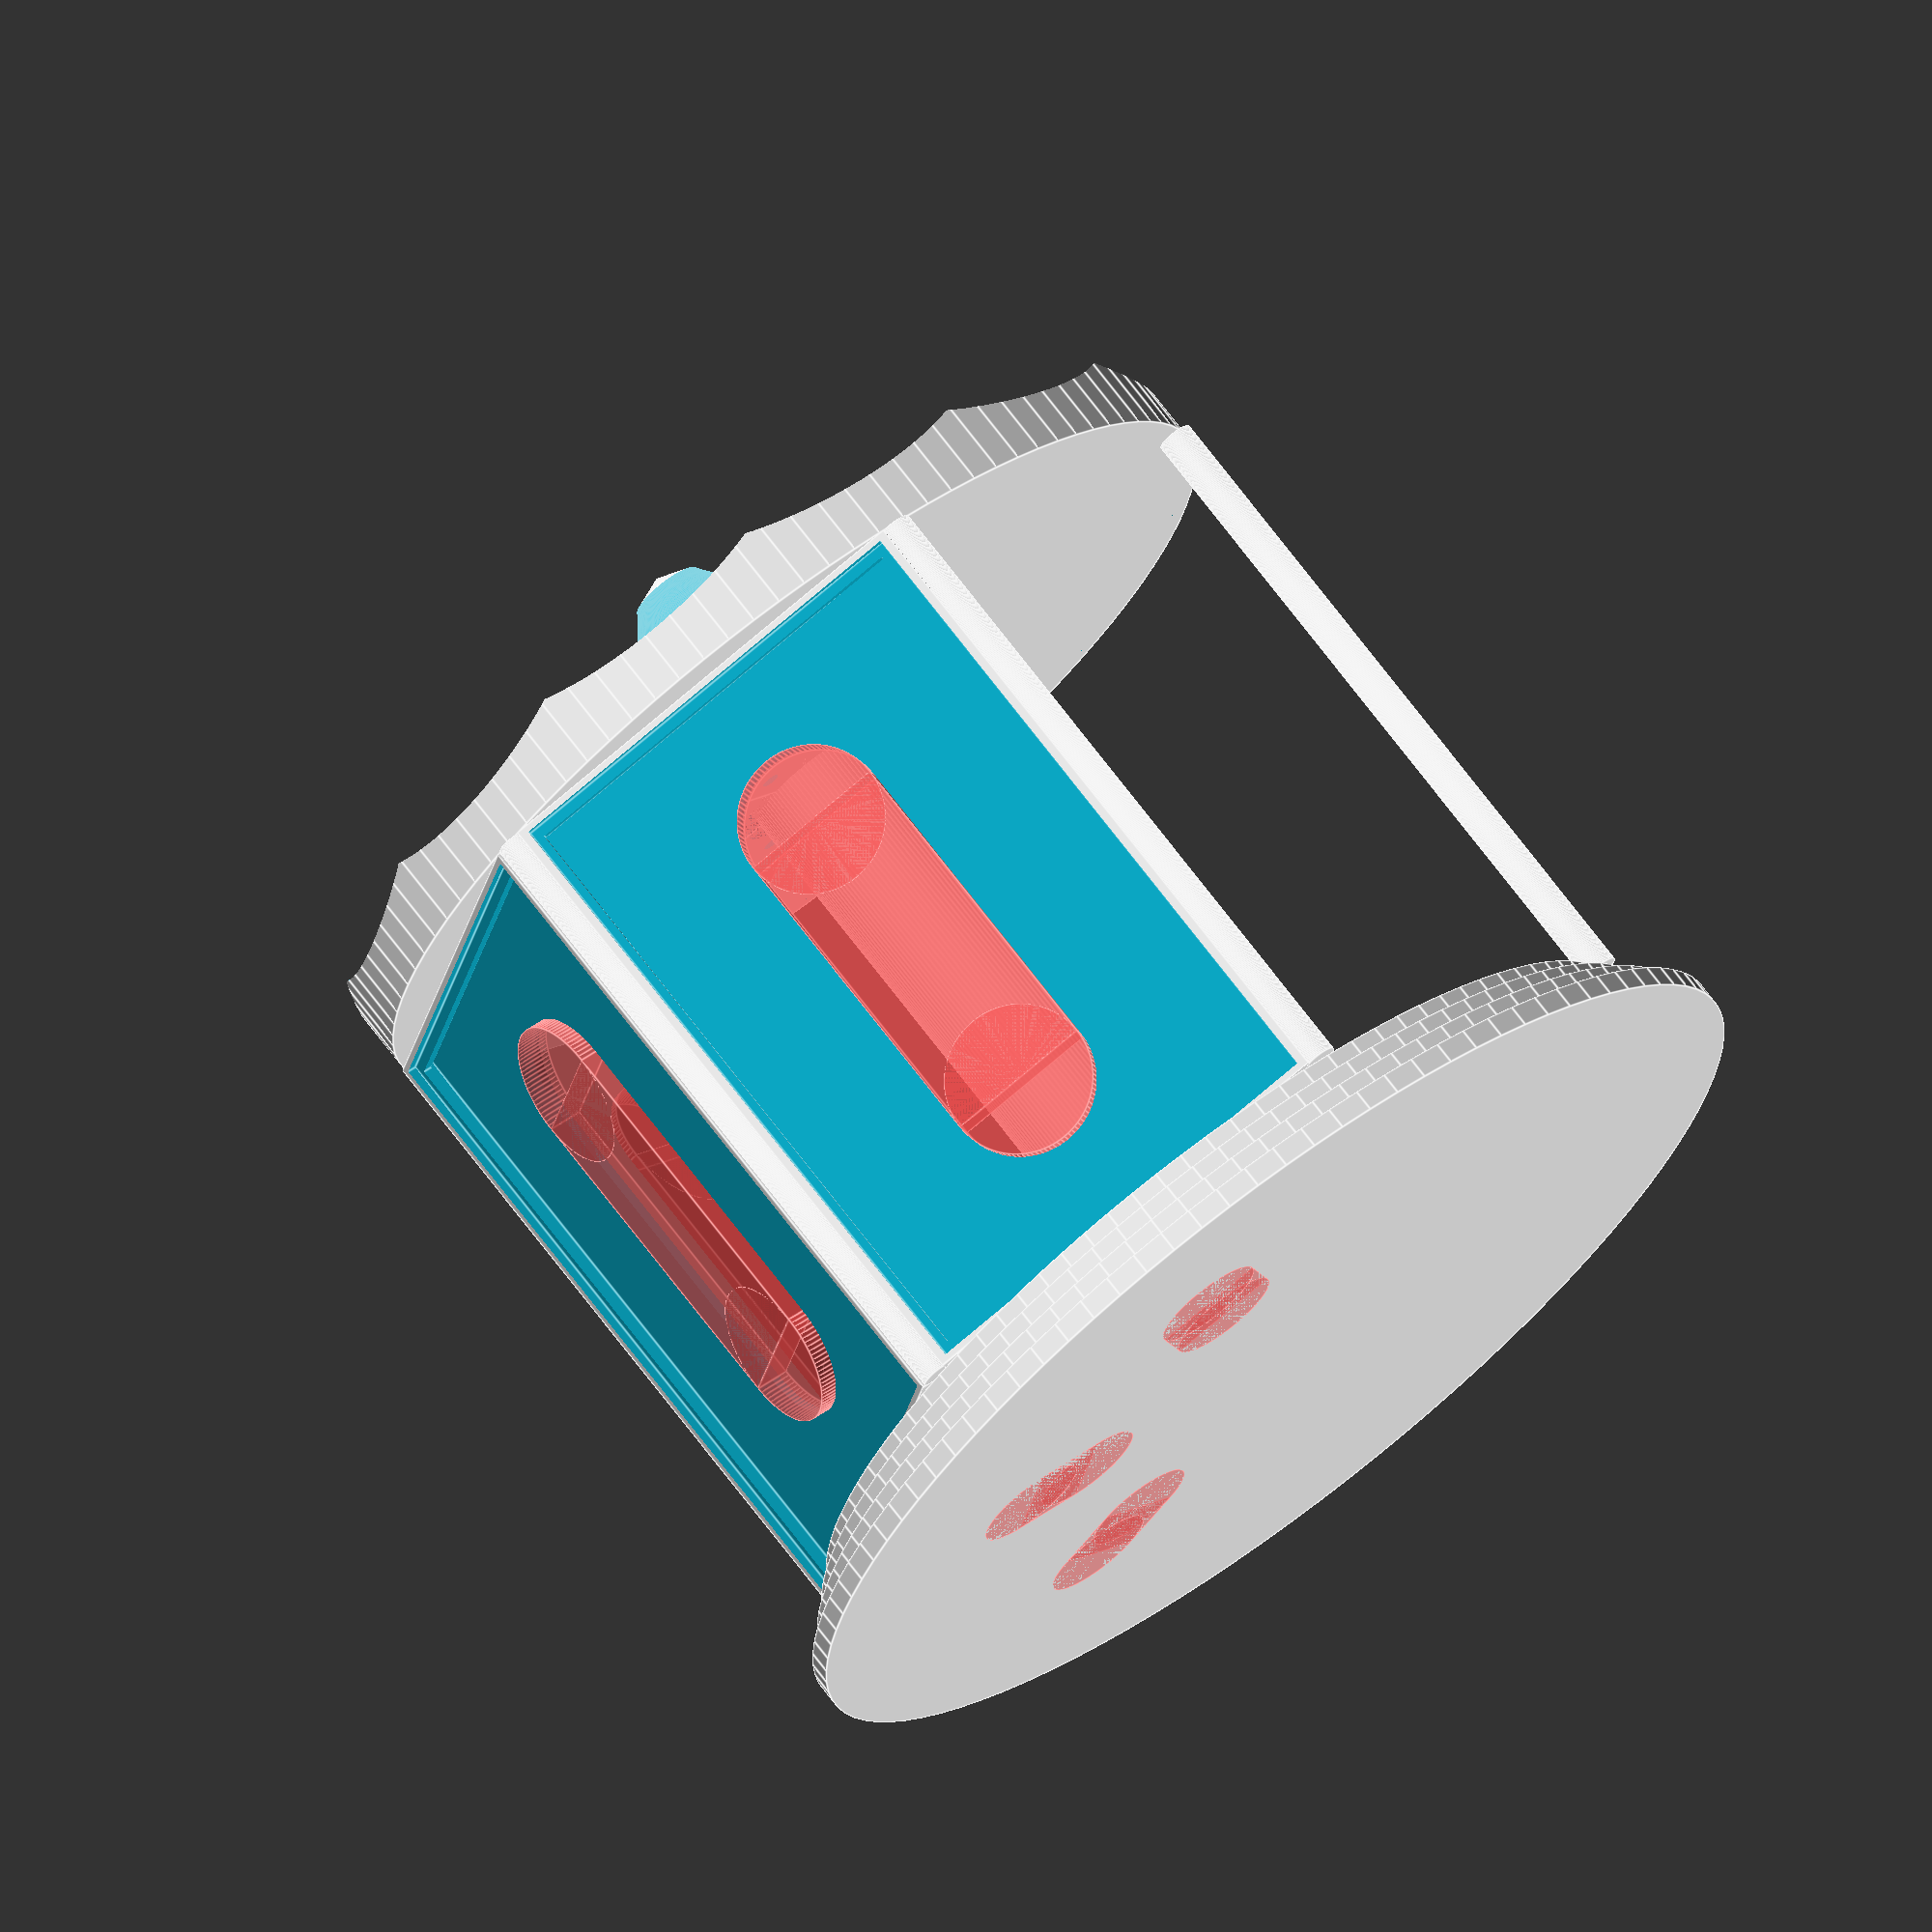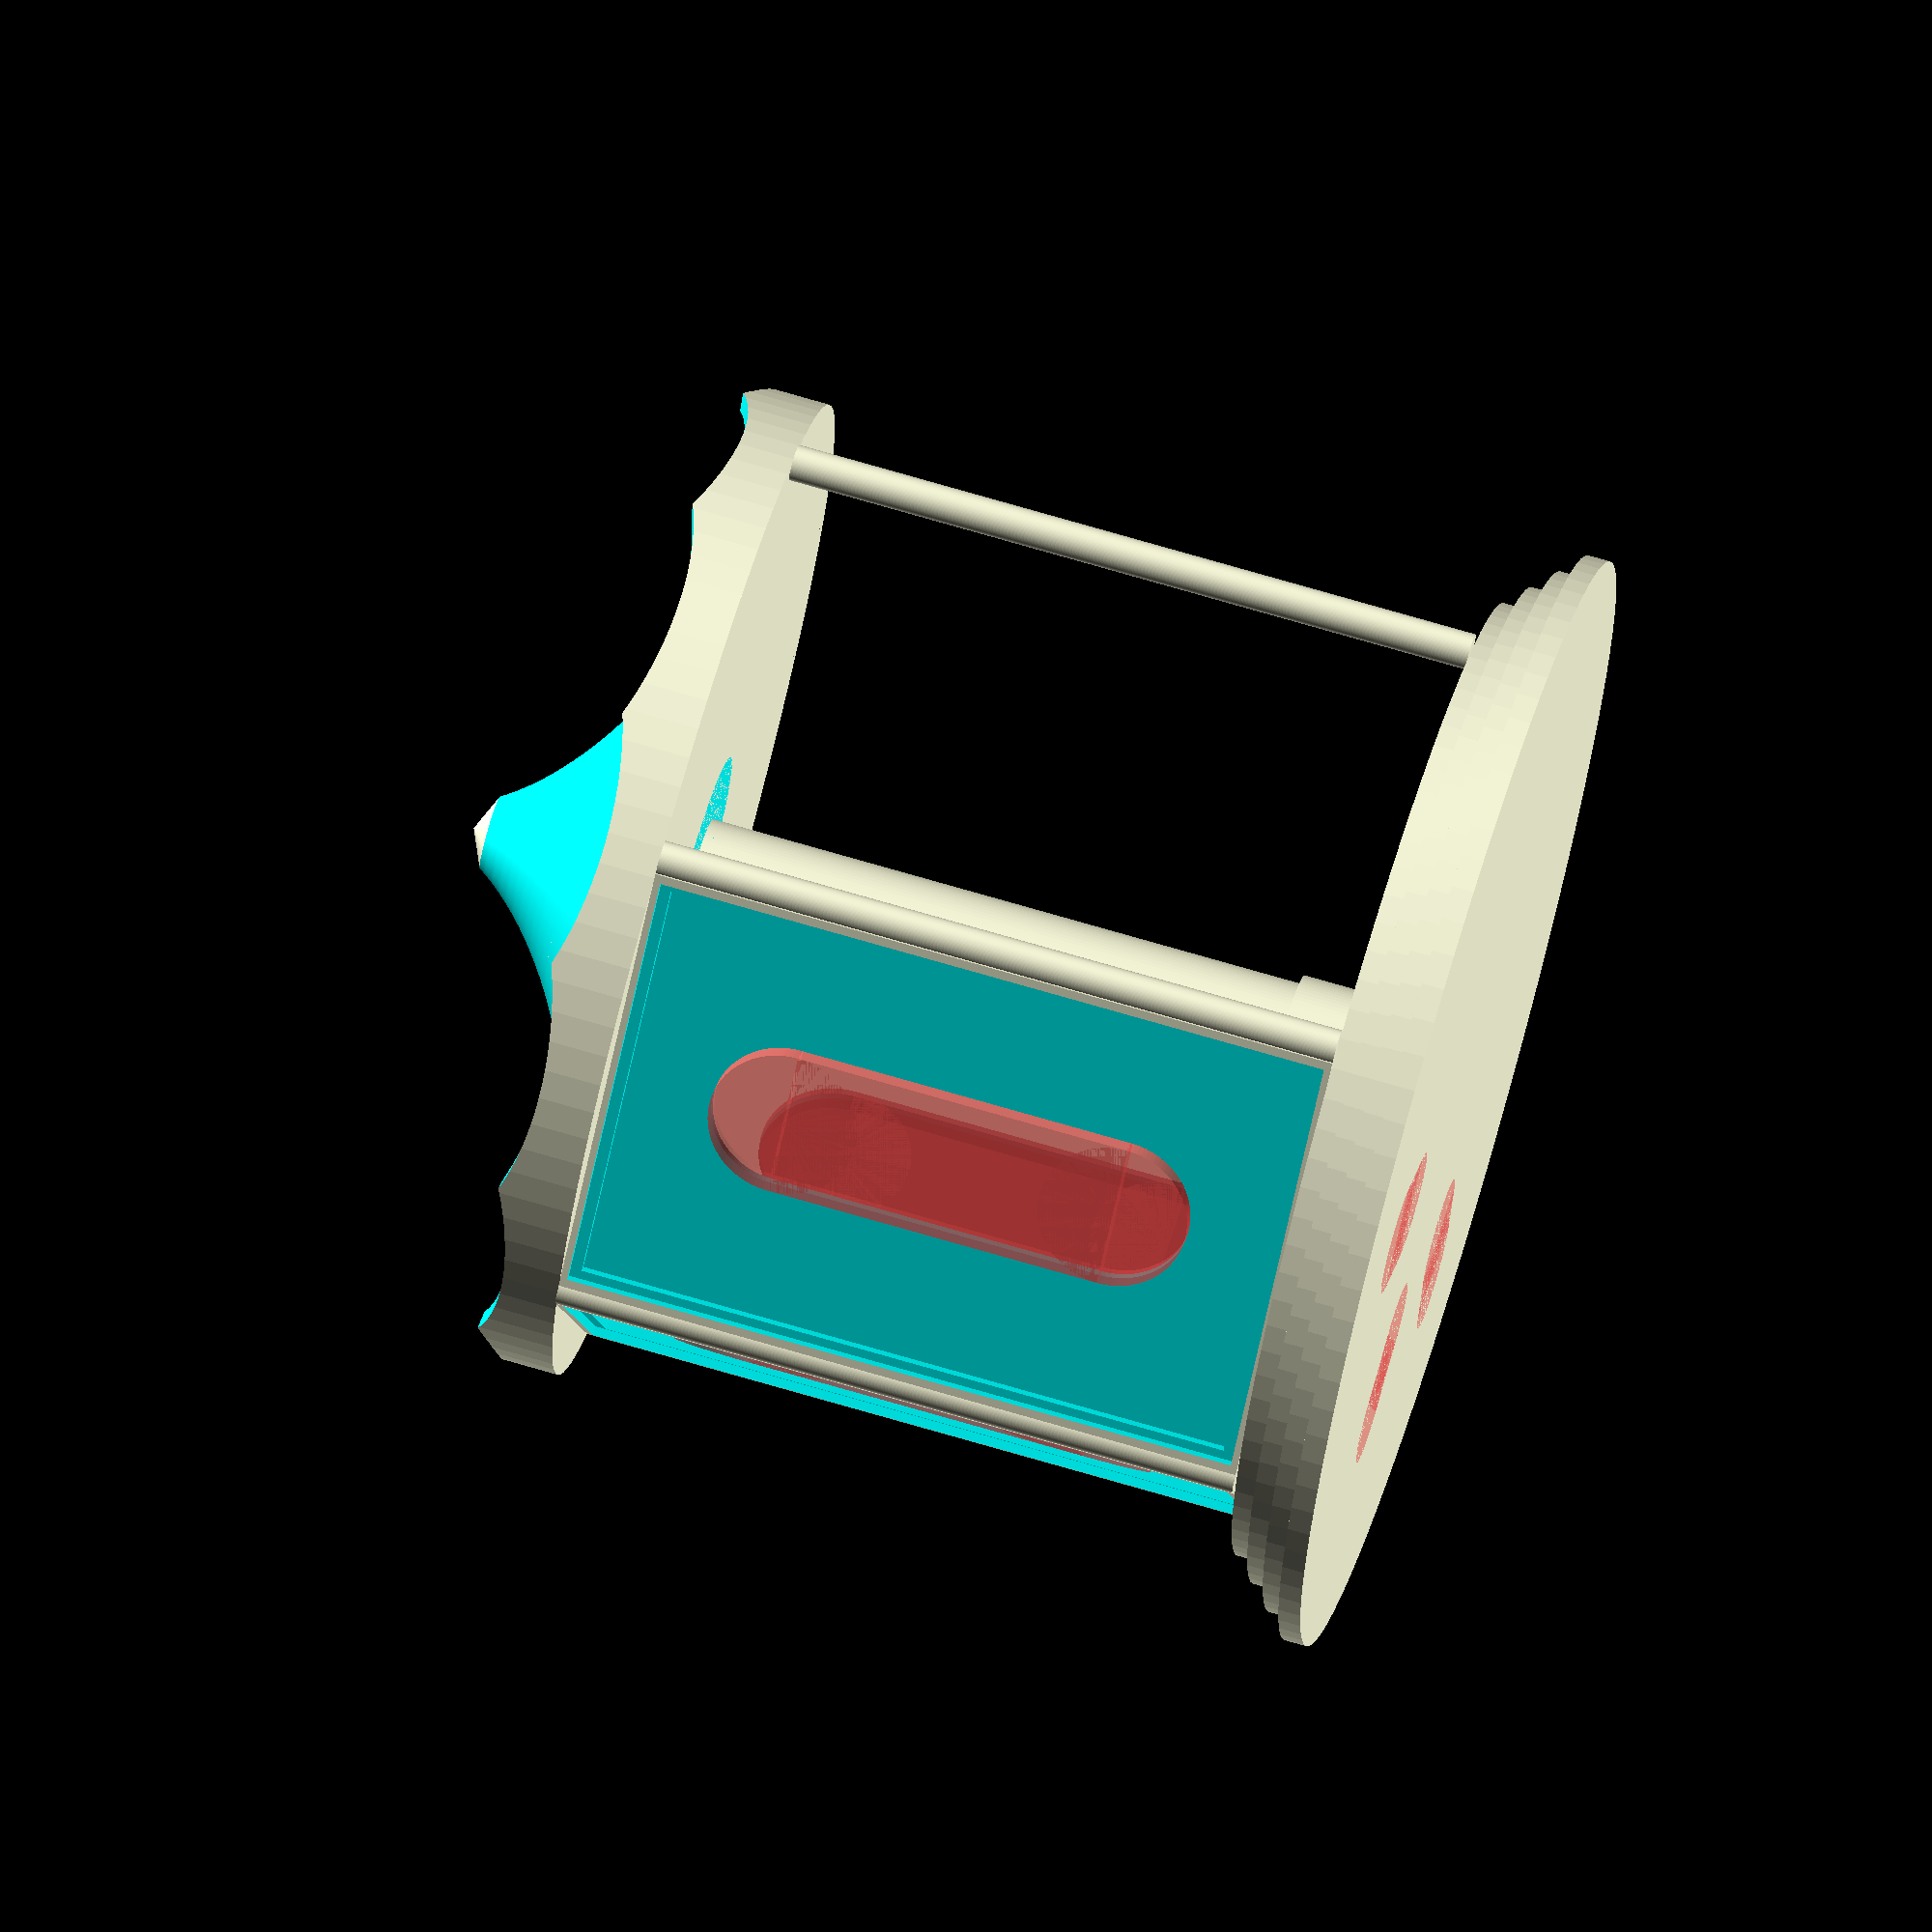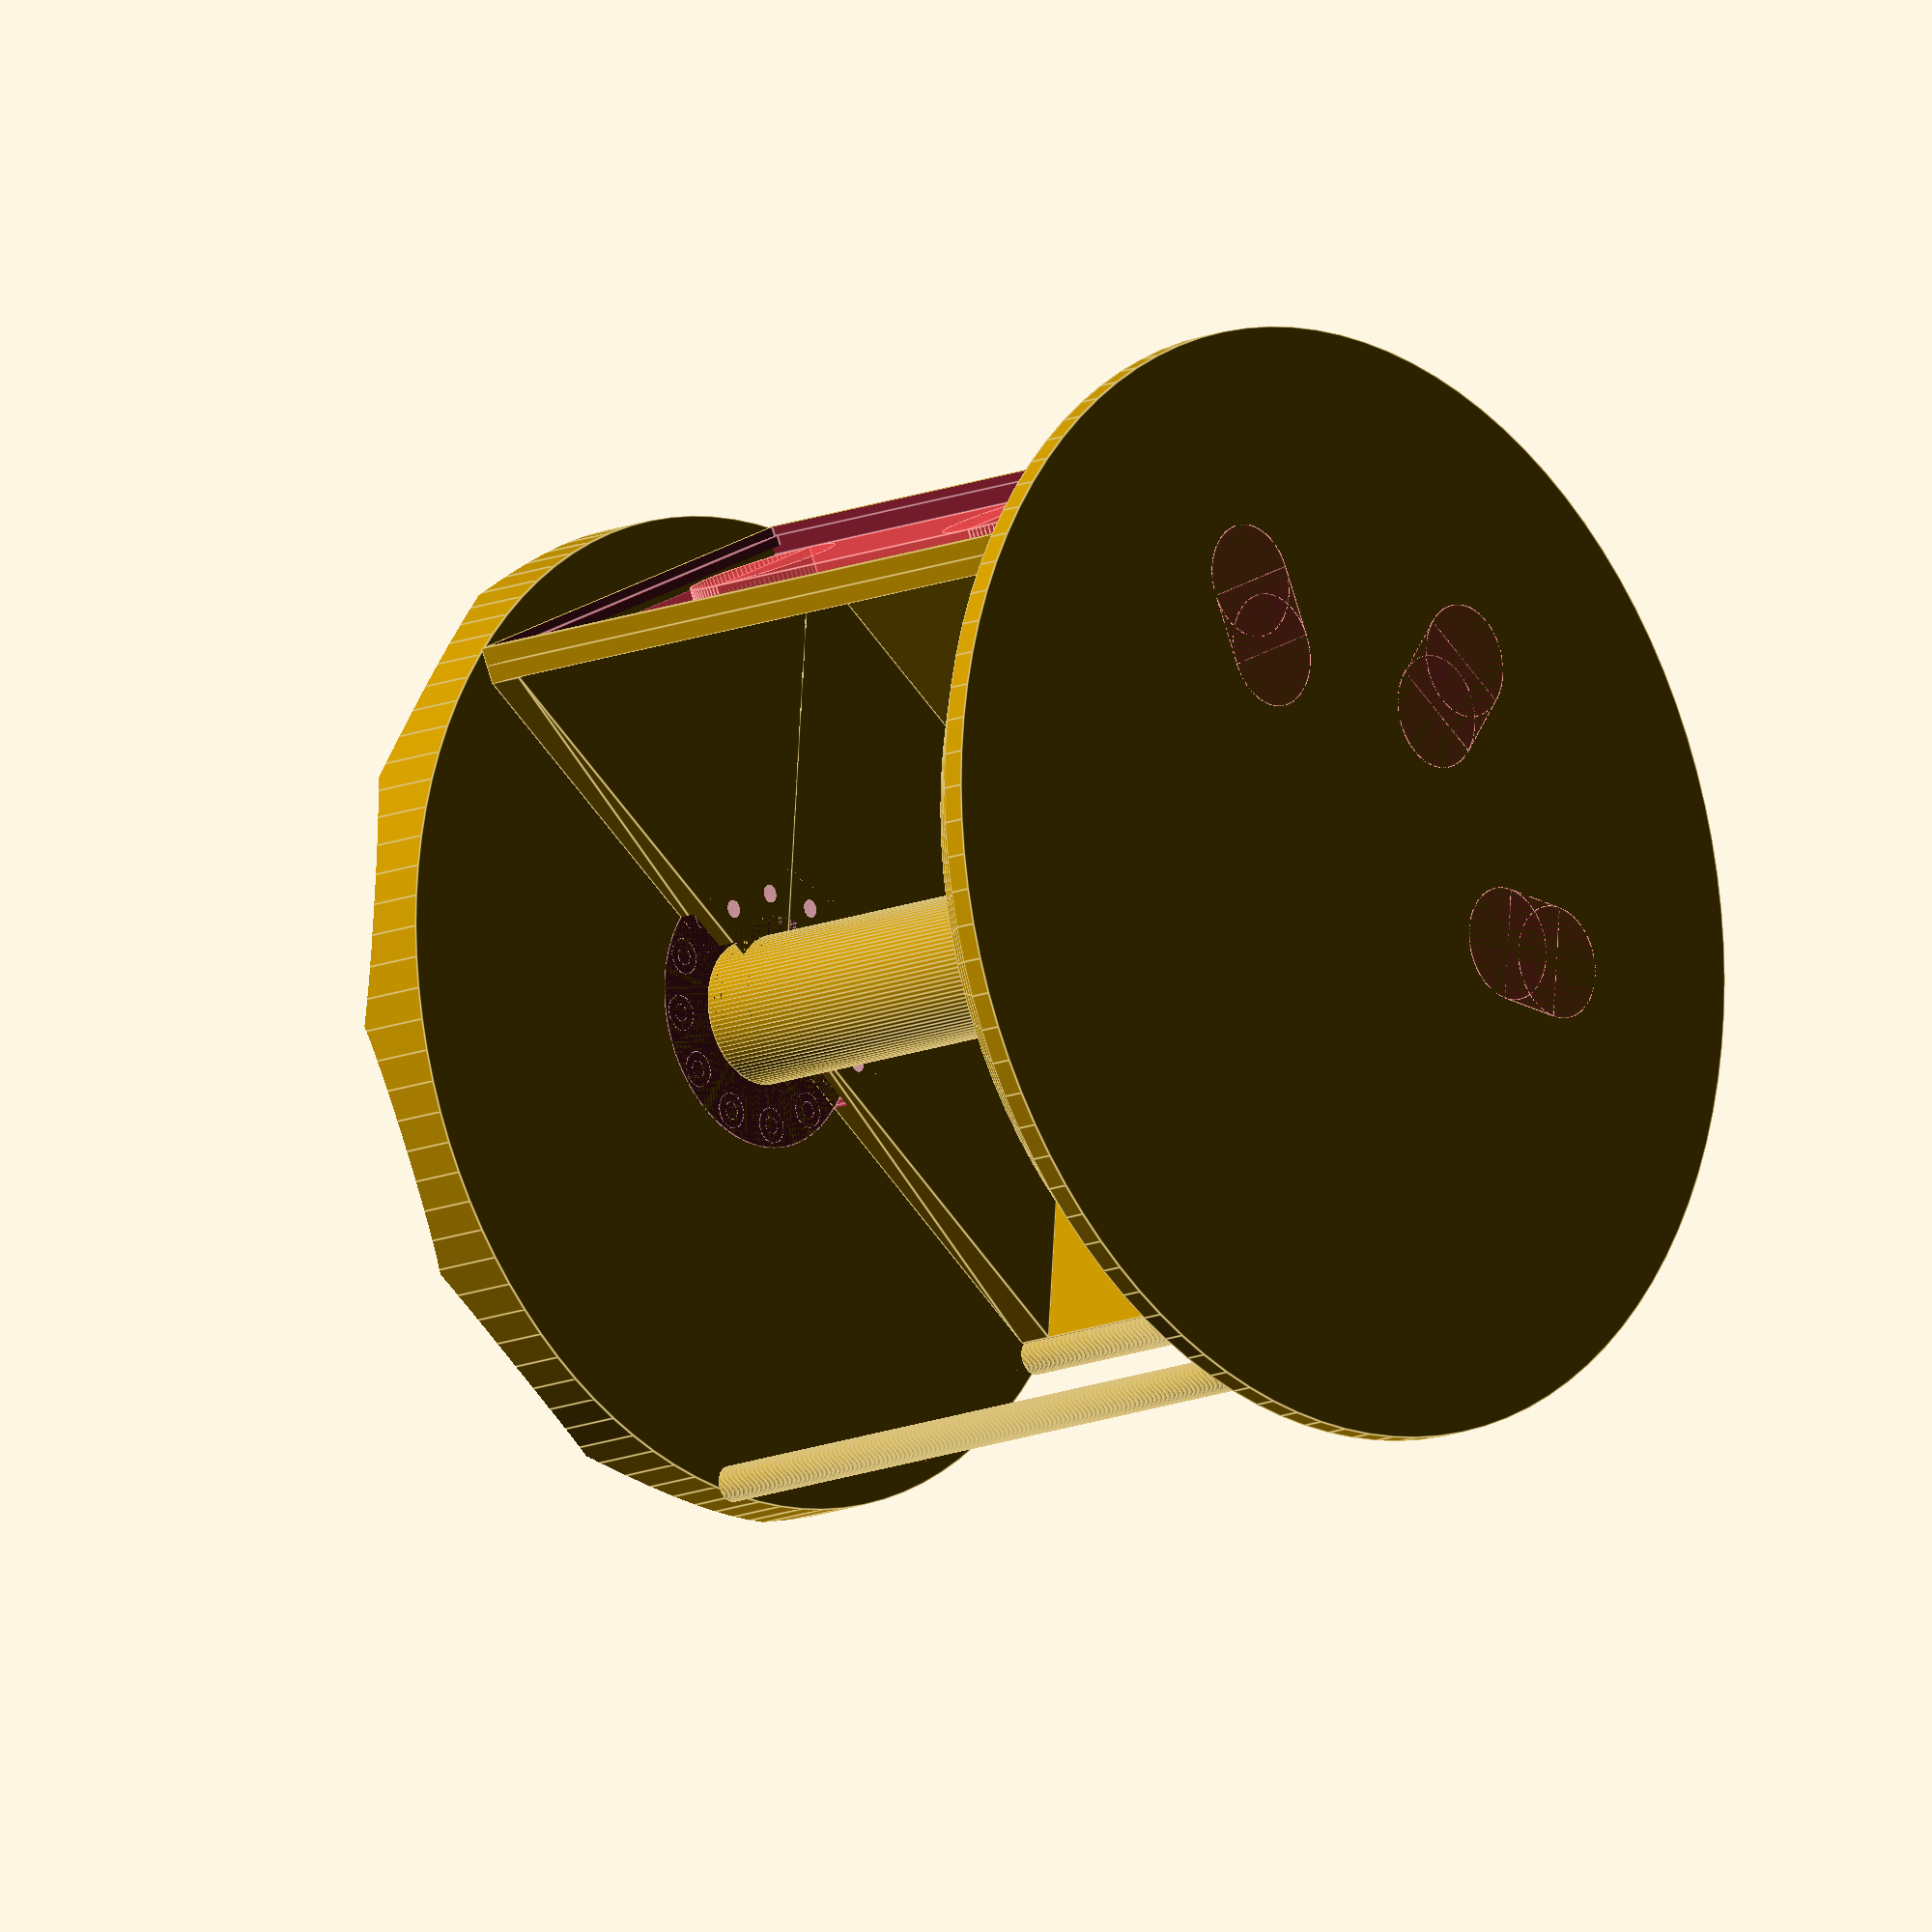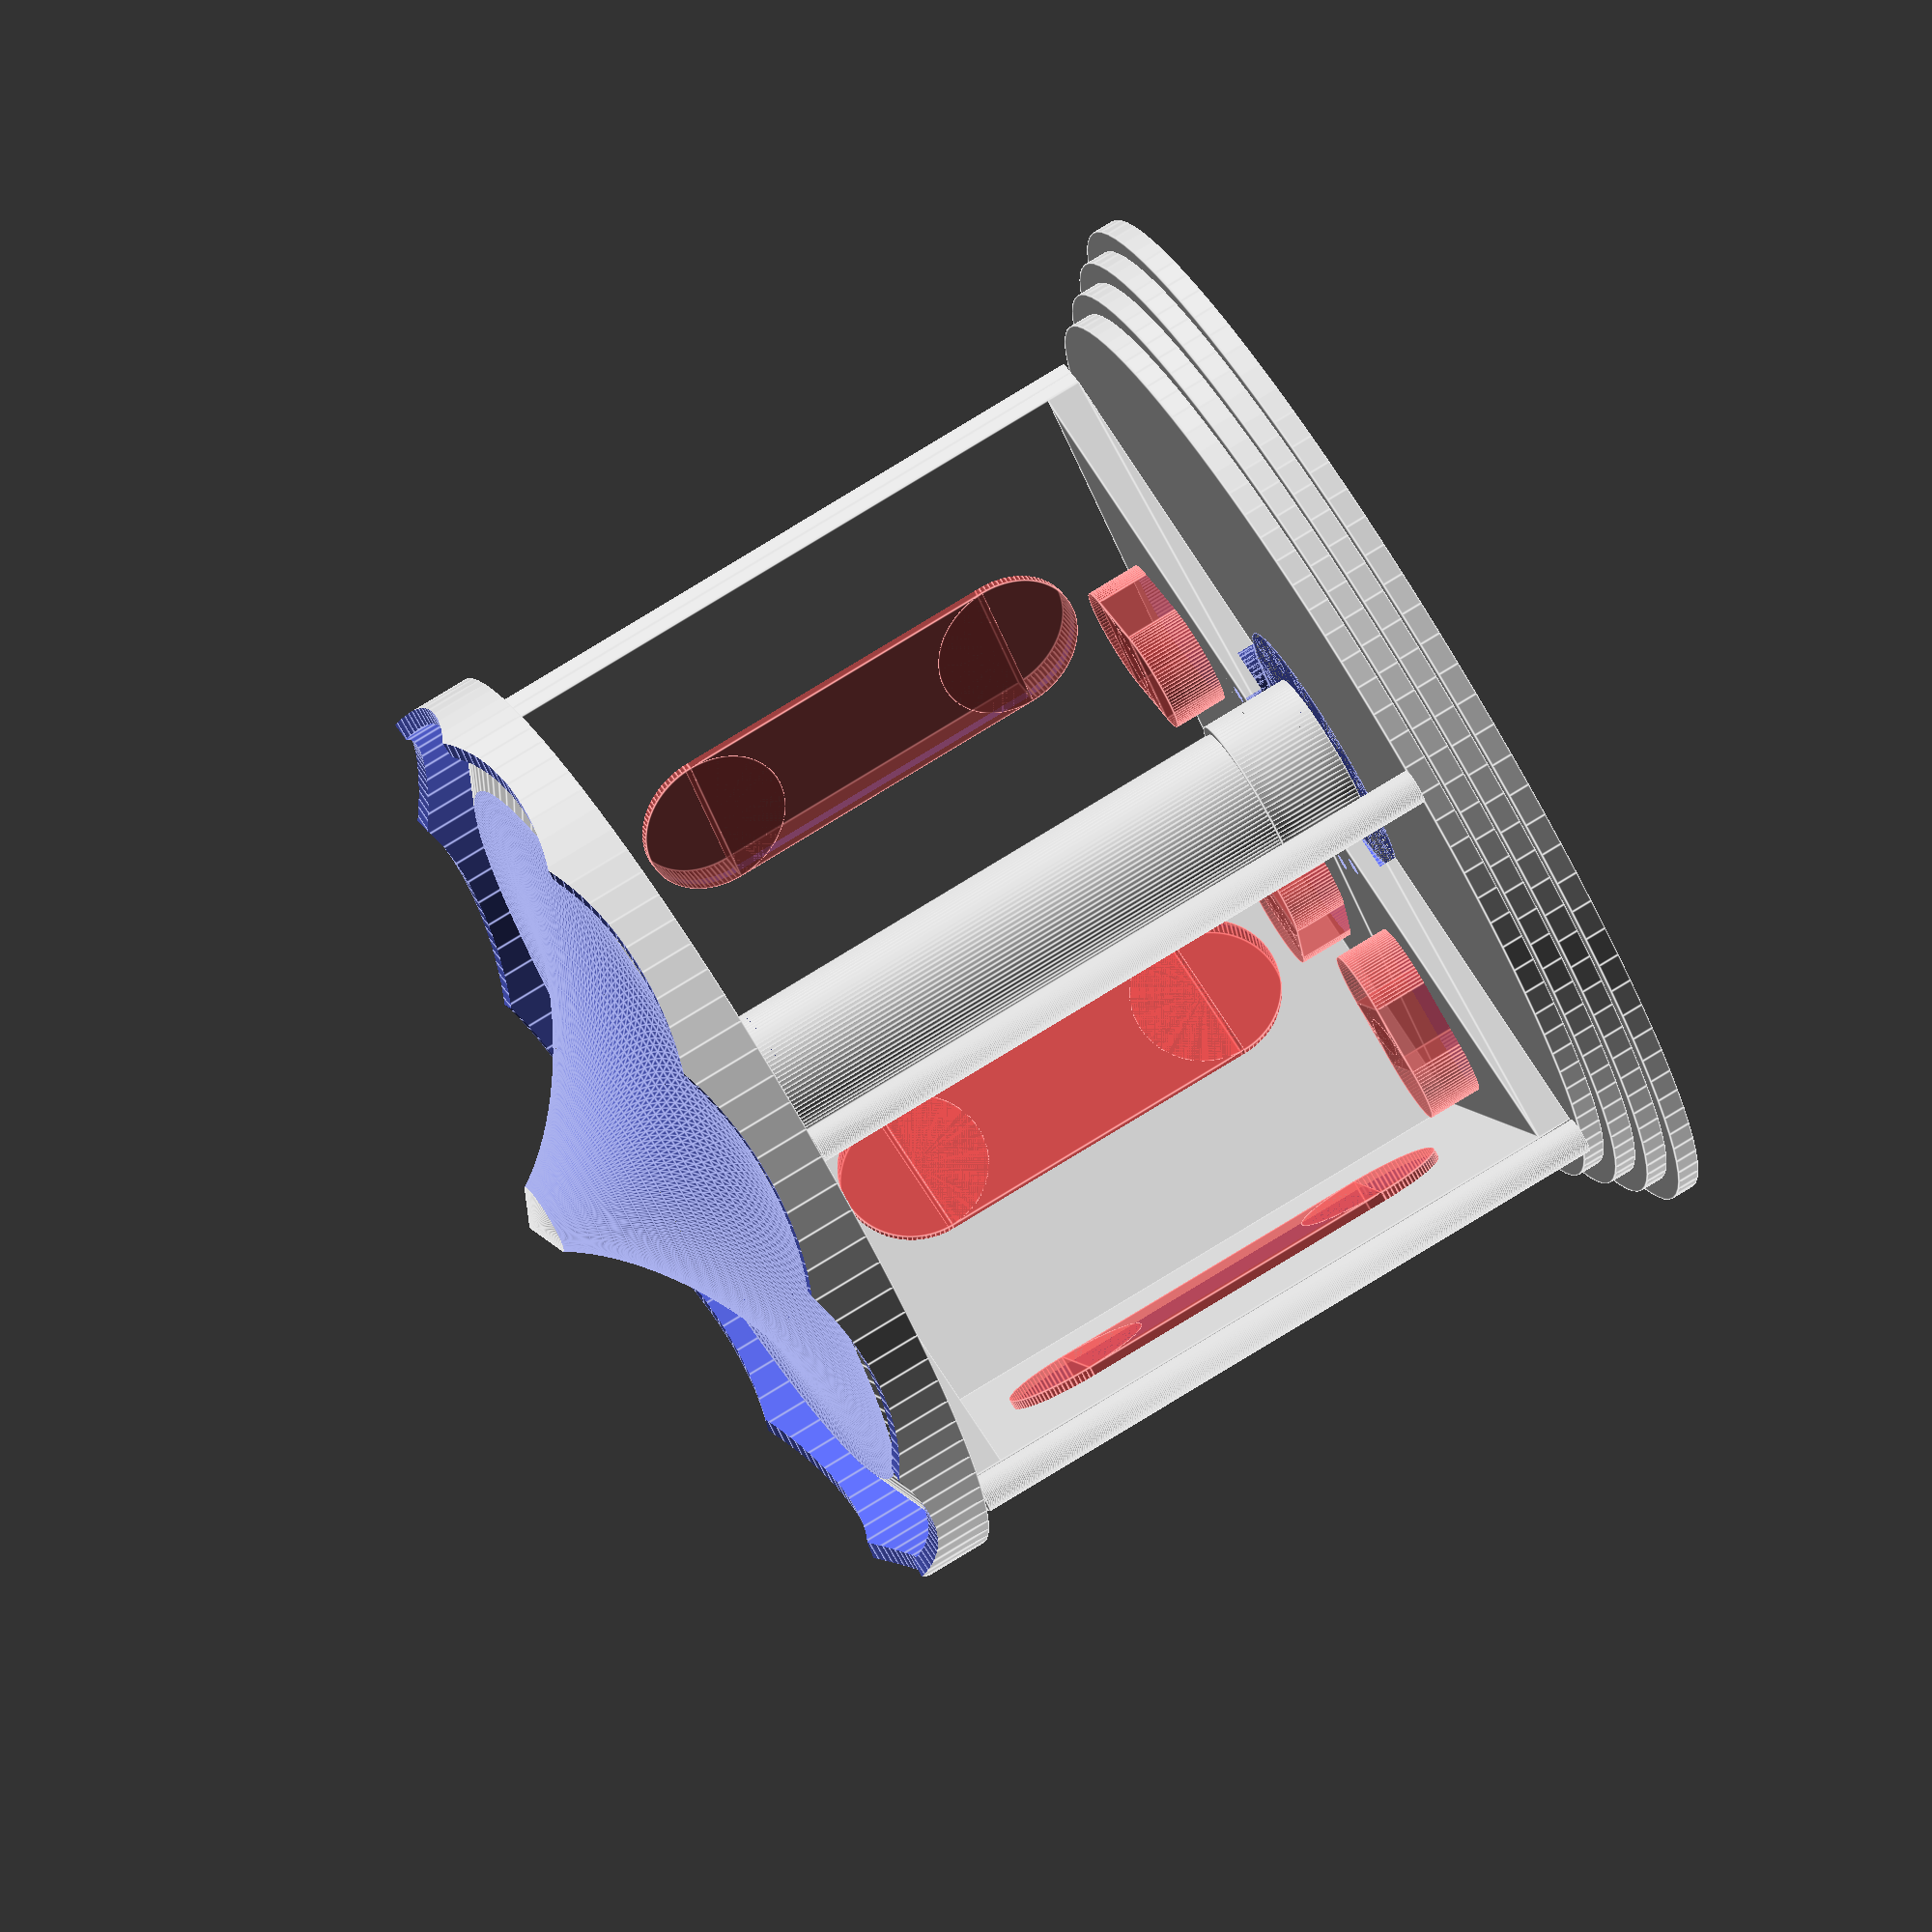
<openscad>
largeur_photo = 100;
longueur_photo = 150;
epaisseur_photo = 2;
epaisseur_vitre = 2;
epaisseur = 2;
epaisseur_totale = 2*epaisseur+epaisseur_vitre+epaisseur_photo;
rayon_carousel = largeur_photo+epaisseur_totale;
hauteur_marche = 5;
nb_marches = 4;
hauteur_chapiteau = 50;
hauteur_hexagone = (sqrt(3)/2)*rayon_carousel;
diametre_axe = 36;
largeur_fixation_rondelle = 10;
diametre_rondelle = diametre_axe + 2*epaisseur + 2*largeur_fixation_rondelle;
nb_cadres = 6;
angle = 360/nb_cadres;
detail = 100;

module tore(rayon){
	rotate_extrude(convexity=10, $fn=200)
		translate([rayon/2, 0, 0])
        rotate(-25)
        scale([1,0.5])
		circle(r = rayon/2, $fn = 100);
}

module vis(){
	cylinder (r1=2, r2=2, h=20, $fn=100);
	cylinder (r1=4, r2=2, h=2, $fn=100);
}

module triangle_isocele(base, hauteur, epaisseur){
    linear_extrude(height=epaisseur) 
    polygon(points=[[0,-base/2],[0,base/2],[hauteur,0]],paths=[ [0,1,2] ]);
        
}

module socle(){
    difference(){
		for(couche =[0 : 1 : nb_marches-1]){
			translate([0,0,-couche*hauteur_marche])
	    	cylinder(r=rayon_carousel+couche*hauteur_marche, h=hauteur_marche, $fn=detail, center=true);
	    }
		//translate([0,0,epaisseur-nb_marches*hauteur_marche])
    	axe();
    }
}

module axe(){
    hauteur_socle = nb_marches*hauteur_marche;
    cylinder(d=diametre_axe, h=hauteur_socle, $fn=detail);
    cylinder(d=diametre_axe-2*epaisseur, h=longueur_photo+2*epaisseur, $fn=detail);
}

module chapiteau(){
	difference(){
	    cylinder(r1=rayon_carousel+epaisseur, r2=0, h=hauteur_chapiteau, $fn=detail, center=true);
	    translate([0,0,rayon_carousel/6])
	    
	    tore(rayon_carousel);
	}
    translate([0,0,-hauteur_chapiteau/4])
    difference(){
        cylinder(r=rayon_carousel+epaisseur, h=hauteur_chapiteau/2, $fn=detail, center=true);
        cylinder(r=rayon_carousel-epaisseur, h=hauteur_chapiteau/2+1, $fn=detail, center=true);
        for(creux =[0 : 1 : 6]){
        	rotate([0,0,180/6*creux])
        	translate([0,0,largeur_photo/4])
        	scale([1,1,0.5])
        	rotate([90,0,0])
			cylinder(d=largeur_photo, h=2*(rayon_carousel+epaisseur+1), $fn=detail, center=true);
	    }
        
    }
    
}

module rainure(hauteur, largeur, epaisseur){
    #cube([largeur, 2*epaisseur, hauteur],center = true);
    translate([0,0,hauteur/2])
	rotate([90,0,0])
	#cylinder(d=largeur, h=2*epaisseur, $fn=detail, center=true);

	translate([0,0,-hauteur/2])
	rotate([90,0,0])
	#cylinder(d=largeur, h=2*epaisseur, $fn=detail, center=true);
}

module rondelle_base(){
	difference(){
		cylinder(d=diametre_rondelle, h=4*epaisseur, $fn=detail, center=true);
		translate([0,0,2*epaisseur])
		difference(){
			cylinder(d=diametre_rondelle+epaisseur, h=4*epaisseur, $fn=detail, center=true);
			cylinder(d=diametre_rondelle-2*largeur_fixation_rondelle, h=6*epaisseur, $fn=detail, center=true);
		}
	}
}

module empreinte_rondelle(){
    rotate([0,0,angle/4])
	union(){
		rondelle_base();
		for(cadres =[0 : 1 : 2*nb_cadres-1]){
		    rotate([0,0,angle/2*cadres])
		    translate([diametre_rondelle/2-largeur_fixation_rondelle/2,0,-2*epaisseur])
			vis();
		}
	}
}

module rondelle_haut(){
	difference(){
		rondelle_base();
		cylinder(d=diametre_axe-2*epaisseur, h=6*epaisseur, $fn=detail, center=true);

		for(cadres =[0 : 1 : 2*nb_cadres-1]){
		    rotate([0,0,angle/2*cadres])
		    translate([diametre_rondelle/2-largeur_fixation_rondelle/2,0,-2*epaisseur])
			#vis();
		}
	}
}

module rondelle_bas(){
	difference(){
		rondelle_base();
		cylinder(d=diametre_axe-4*epaisseur, h=6*epaisseur, $fn=detail, center=true);
		for(cadres =[0 : 1 : 2*nb_cadres-1]){
		    rotate([0,0,angle/2*cadres])
		    translate([diametre_rondelle/2-largeur_fixation_rondelle/2,0,-2*epaisseur])
			#vis();
		}
	}
}

module cadre(){
    translate([-(epaisseur_photo+epaisseur)/2,0,0])
    difference(){
        cube([epaisseur_photo+epaisseur, largeur_photo+2*epaisseur, longueur_photo+2*epaisseur], center=true);
        translate([(epaisseur+1)/2, 0, (epaisseur+1)/2])
        cube([epaisseur_photo+1, largeur_photo, longueur_photo+epaisseur+1], center=true);
        rotate([0,0,90])
        rainure(longueur_photo/2, largeur_photo/3, 2*epaisseur);
    }
    //support_bas
    translate([-(epaisseur_photo+epaisseur),0,-longueur_photo/2-epaisseur])
    rotate([0,0,180])
    difference(){
    	triangle_isocele(largeur_photo+2*epaisseur, hauteur_hexagone-(epaisseur_photo+epaisseur), 4*epaisseur);
        translate([hauteur_hexagone-(epaisseur_photo+epaisseur),0,2*epaisseur])
        empreinte_rondelle();
        translate([(largeur_photo/2+hauteur_hexagone-diametre_rondelle/2)/4,0,0])
        rotate([90,0,90])
        rainure((hauteur_hexagone-diametre_rondelle/2)/4, largeur_photo/4, 10*epaisseur);
    }
    //support_haut
    translate([-(epaisseur_photo+epaisseur),0,longueur_photo/2-3*epaisseur])
    rotate([0,0,180])
    difference(){
    	triangle_isocele(largeur_photo+2*epaisseur, hauteur_hexagone-(epaisseur_photo+epaisseur), 4*epaisseur);
        translate([hauteur_hexagone-(epaisseur_photo+epaisseur),0,2*epaisseur])
        rotate([180,0,0])
        empreinte_rondelle();
    }
}

module couvercle_cadre(){
    translate([(epaisseur_photo+epaisseur_vitre)/2,0,0])
    difference(){
        cube([epaisseur+epaisseur_vitre, largeur_photo+2*epaisseur, longueur_photo+2*epaisseur], center=true);
        translate([(epaisseur+1)/2, 0, 0])
        cube([epaisseur_vitre+1, largeur_photo, longueur_photo+1], center=true);
        cube([epaisseur+epaisseur_vitre+1, largeur_photo-2*epaisseur, longueur_photo-2*epaisseur], center=true);
    }
}

module carousel(){
    
	translate([0,0,-hauteur_marche/2])
	socle();
    axe();    translate([0,0,longueur_photo+2*epaisseur+hauteur_chapiteau/2])
    chapiteau();

	for(cadres =[0 : 1 : nb_cadres-4]){
	    rotate([0,0,angle*cadres])
	    translate([hauteur_hexagone,0,longueur_photo/2+epaisseur])
	    union(){
            cadre();
            couvercle_cadre();
        }
        rotate([0,0,angle*cadres])
        translate([0,rayon_carousel,longueur_photo/2+epaisseur])
            cylinder(d=epaisseur_totale, h=longueur_photo+2*epaisseur, center=true, $fn=detail);
	}
    
    
}


carousel();
//rondelle_bas();
//translate([diametre_rondelle,0,0])rondelle_haut();
</openscad>
<views>
elev=108.7 azim=225.4 roll=37.1 proj=o view=edges
elev=286.7 azim=73.6 roll=106.3 proj=o view=solid
elev=14.0 azim=295.5 roll=132.7 proj=o view=edges
elev=103.5 azim=320.5 roll=121.7 proj=o view=edges
</views>
